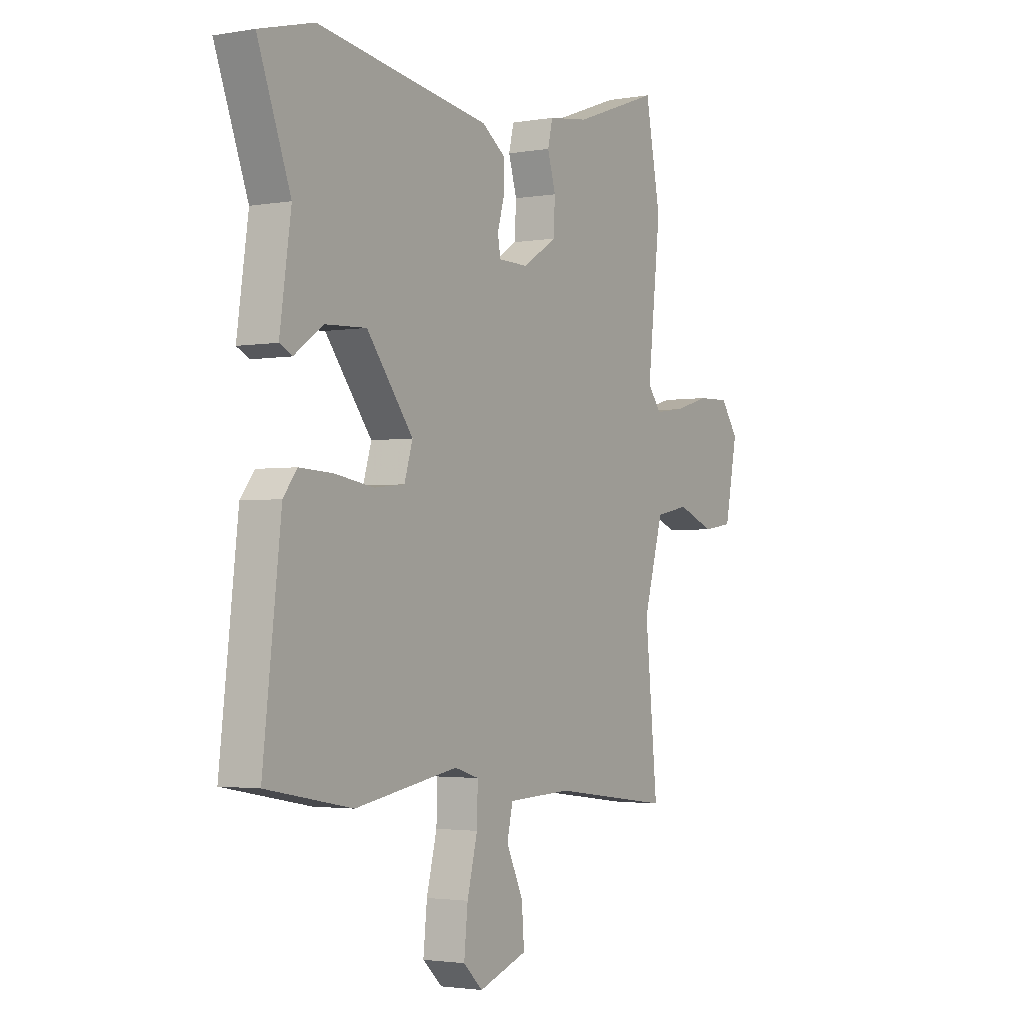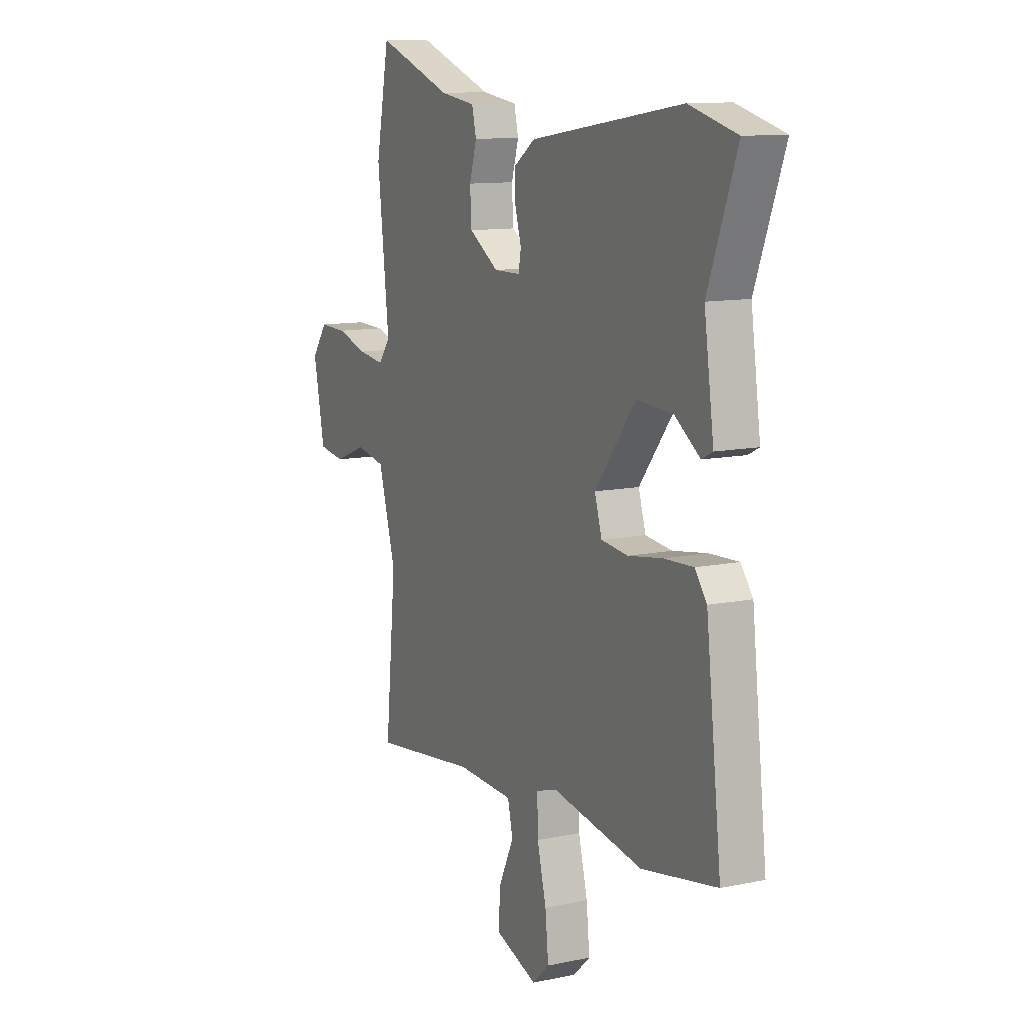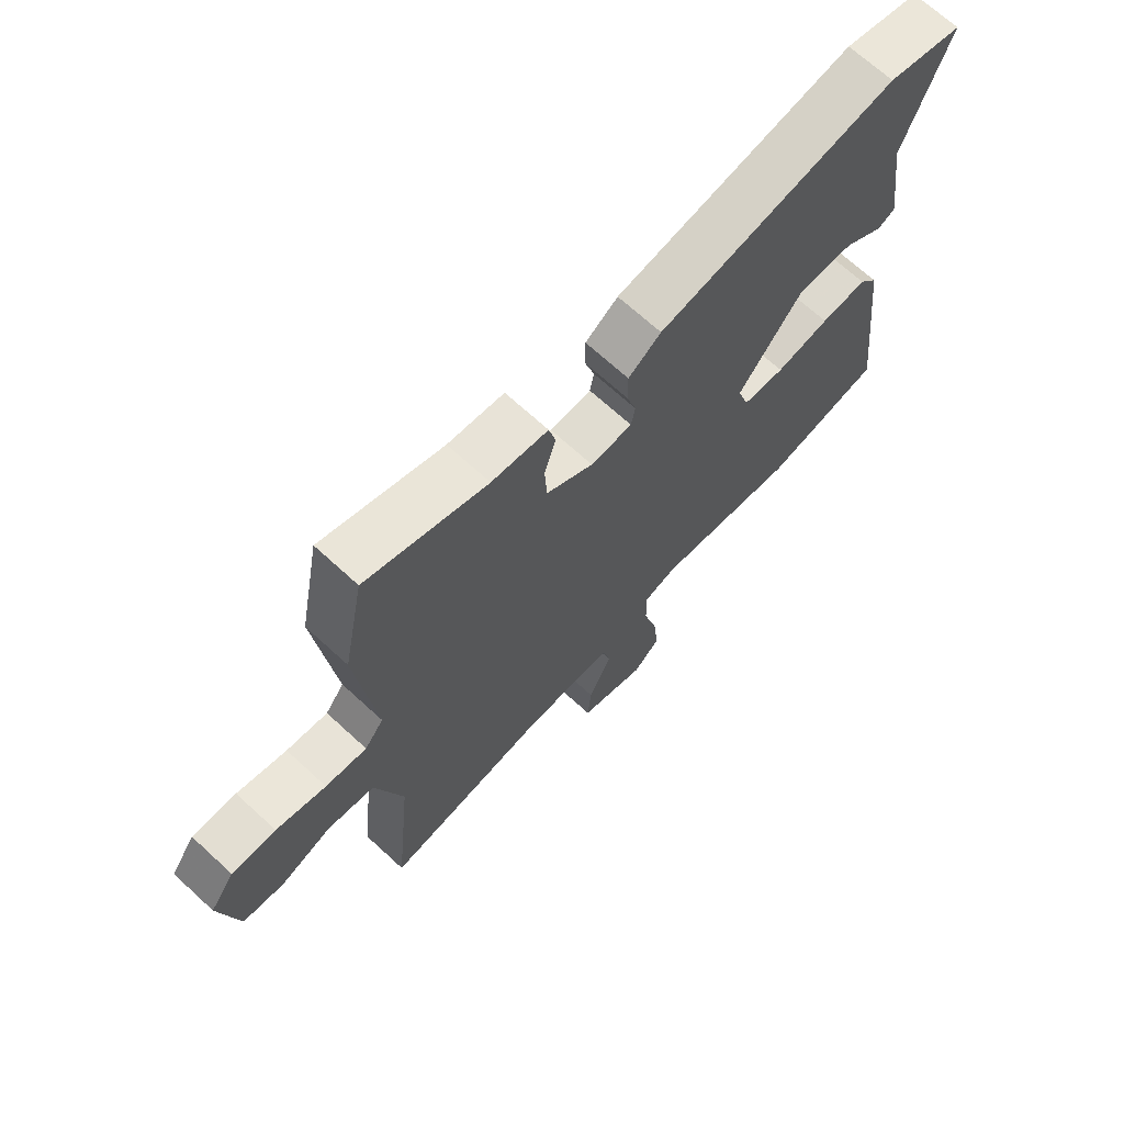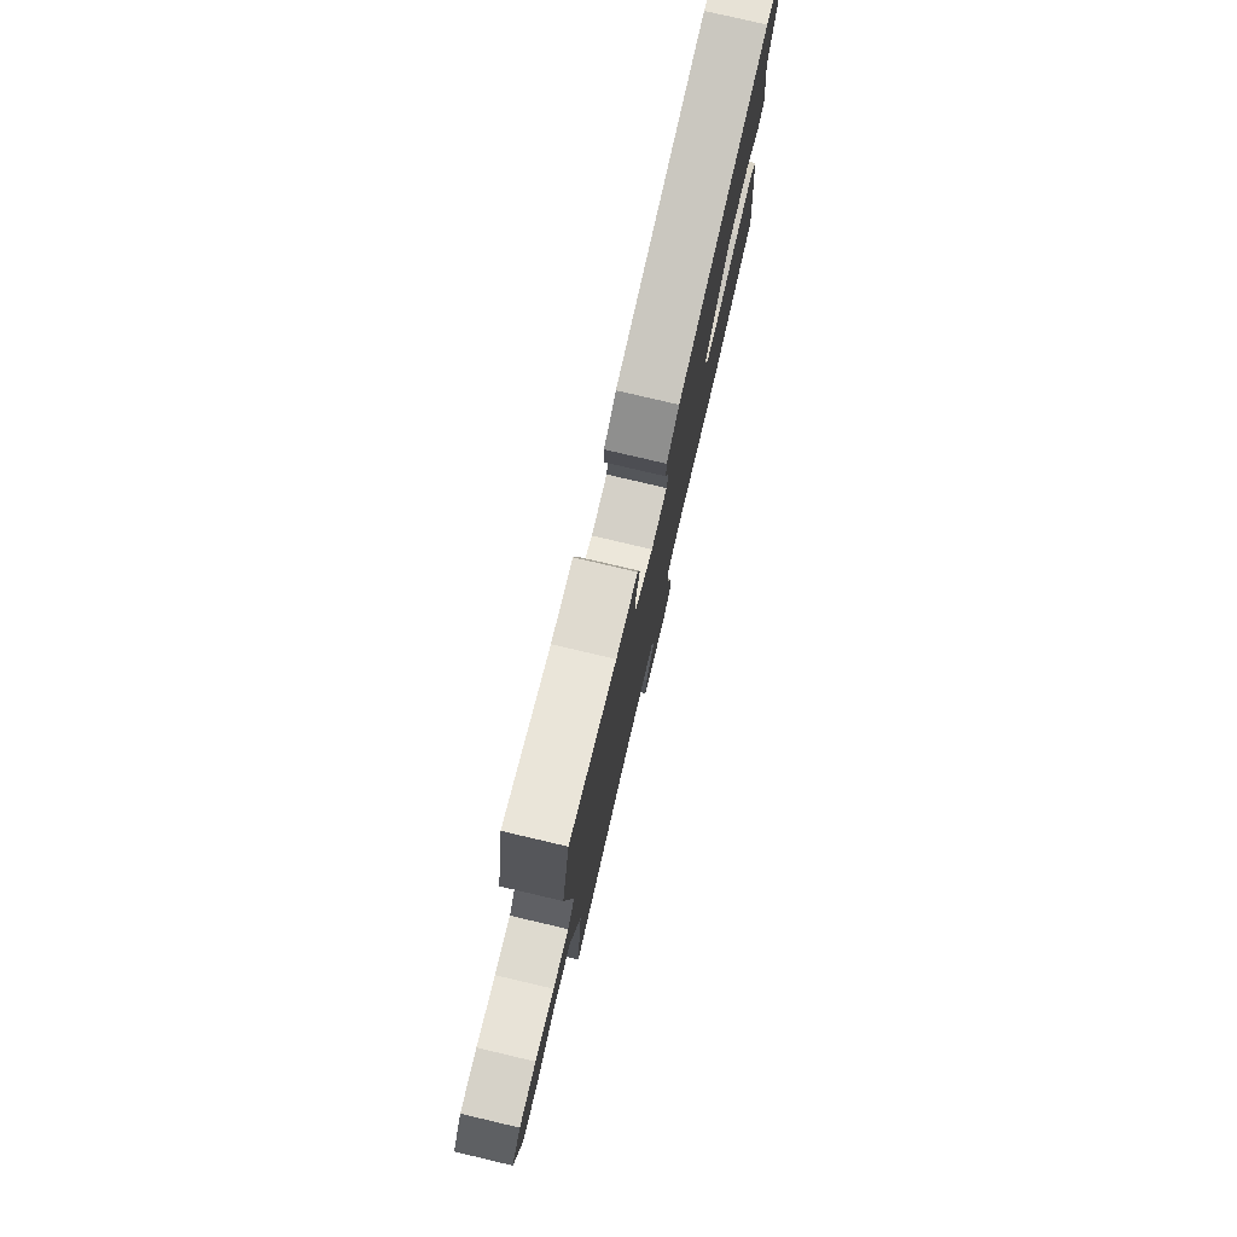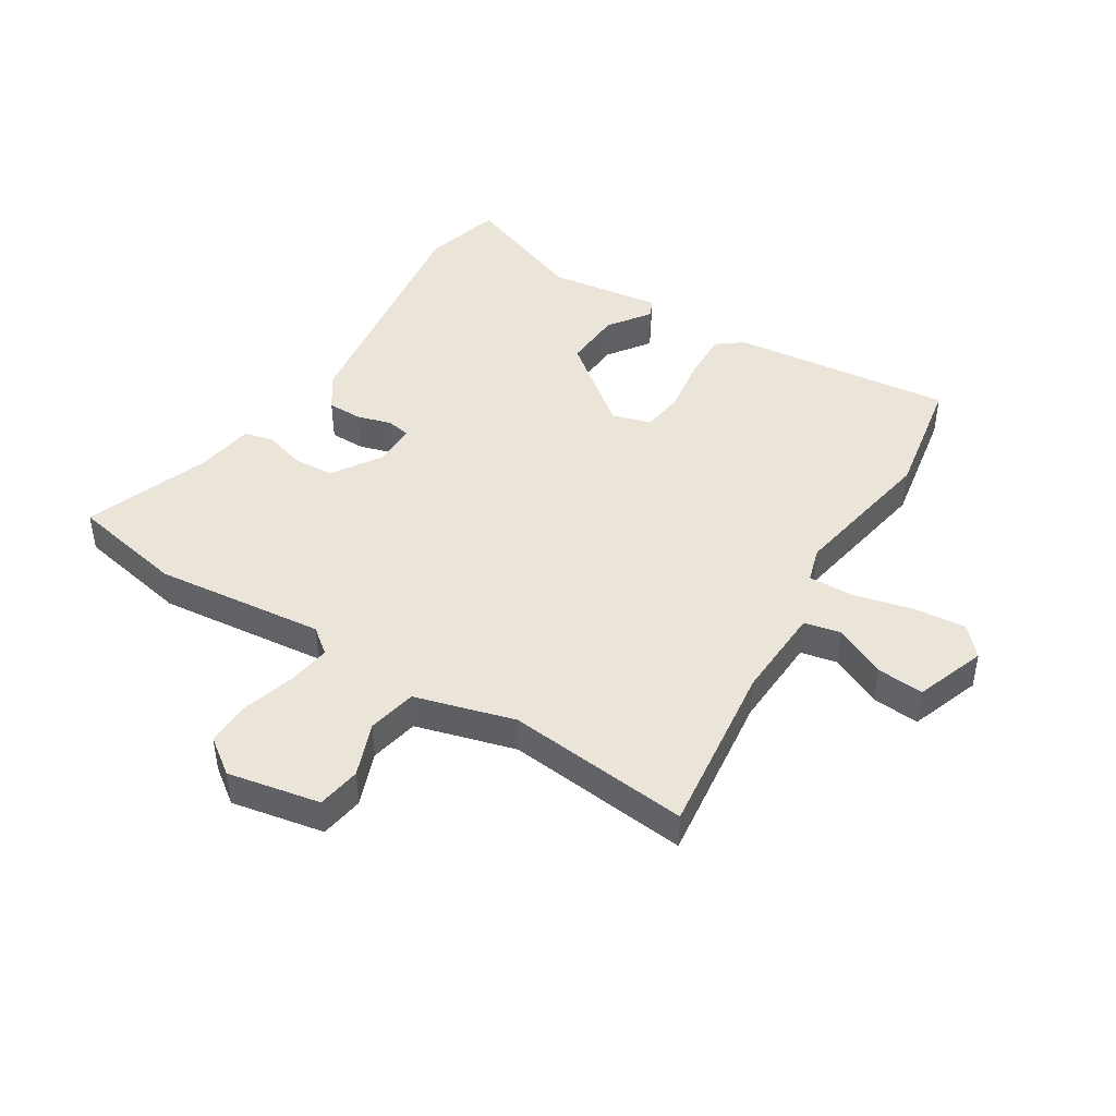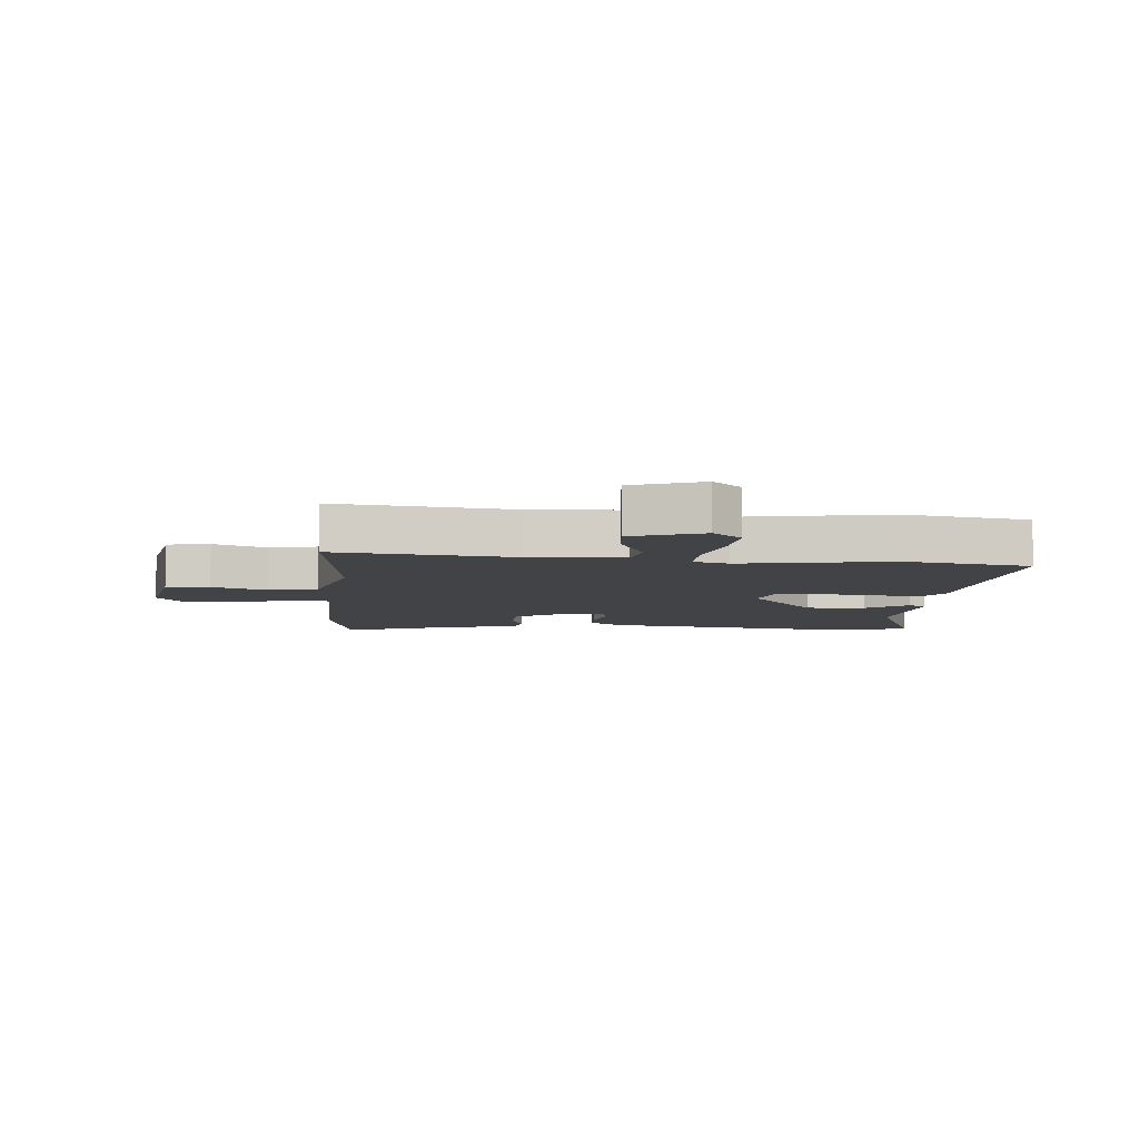
<metadata>
{"format":"obj","ext":"obj","renderer":"f3d","projection":"perspective","resolution":1024,"background":"white","views":[{"elev":-2.4,"azim":-58.5,"up":"+Z"},{"elev":11.4,"azim":-116.9,"up":"+Z"},{"elev":69.0,"azim":132.6,"up":"+Z"},{"elev":79.1,"azim":103.2,"up":"+Z"},{"elev":44.7,"azim":122.4,"up":"+Y"},{"elev":-7.0,"azim":175.8,"up":"+Y"}]}
</metadata>
<code>
v 0.484 0.07 0.584
v 0.521 0.07 0.392
v 0.489 0.07 0.108
v 0.522 0.07 0.065
v 0.594 0.07 0.075
v 0.681 0.07 0.1
v 0.758 0.07 0.102
v 0.801 0.07 0.042
v 0.77 0.07 -0.112
v 0.697 0.07 -0.123
v 0.607 0.07 -0.088
v 0.525 0.07 -0.104
v 0.477 0.07 -0.27
v 0.507 0.07 -0.576
v 0.215 0.07 -0.538
v 0.059 0.07 -0.544
v 0.045 0.07 -0.605
v 0.086 0.07 -0.691
v 0.092 0.07 -0.77
v -0.026 0.07 -0.811
v -0.073 0.07 -0.767
v -0.064 0.07 -0.679
v -0.039 0.07 -0.581
v -0.037 0.07 -0.505
v -0.096 0.07 -0.487
v -0.346 0.07 -0.529
v -0.553 0.07 -0.49
v -0.51 0.07 -0.12
v -0.477 0.07 -0.077
v -0.396 0.07 -0.081
v -0.302 0.07 -0.096
v -0.228 0.07 -0.088
v -0.208 0.07 -0.023
v -0.32 0.07 0.121
v -0.419 0.07 0.116
v -0.489 0.07 0.067
v -0.519 0.07 0.082
v -0.492 0.07 0.27
v -0.571 0.07 0.481
v -0.44 0.07 0.516
v -0.022 0.07 0.452
v 0.035 0.07 0.412
v 0.035 0.07 0.354
v 0.018 0.07 0.296
v 0.025 0.07 0.257
v 0.098 0.07 0.256
v 0.18 0.07 0.308
v 0.184 0.07 0.377
v 0.164 0.07 0.444
v 0.176 0.07 0.494
v 0.274 0.07 0.508
v 0.484 0 0.584
v 0.521 0 0.392
v 0.489 0 0.108
v 0.522 0 0.065
v 0.594 0 0.075
v 0.681 0 0.1
v 0.758 0 0.102
v 0.801 0 0.042
v 0.77 0 -0.112
v 0.697 0 -0.123
v 0.607 0 -0.088
v 0.525 0 -0.104
v 0.477 0 -0.27
v 0.507 0 -0.576
v 0.215 0 -0.538
v 0.059 0 -0.544
v 0.045 0 -0.605
v 0.086 0 -0.691
v 0.092 0 -0.77
v -0.026 0 -0.811
v -0.073 0 -0.767
v -0.064 0 -0.679
v -0.039 0 -0.581
v -0.037 0 -0.505
v -0.096 0 -0.487
v -0.346 0 -0.529
v -0.553 0 -0.49
v -0.51 0 -0.12
v -0.477 0 -0.077
v -0.396 0 -0.081
v -0.302 0 -0.096
v -0.228 0 -0.088
v -0.208 0 -0.023
v -0.32 0 0.121
v -0.419 0 0.116
v -0.489 0 0.067
v -0.519 0 0.082
v -0.492 0 0.27
v -0.571 0 0.481
v -0.44 0 0.516
v -0.022 0 0.452
v 0.035 0 0.412
v 0.035 0 0.354
v 0.018 0 0.296
v 0.025 0 0.257
v 0.098 0 0.256
v 0.18 0 0.308
v 0.184 0 0.377
v 0.164 0 0.444
v 0.176 0 0.494
v 0.274 0 0.508
f 48 49 50 51
f 47 48 51 1
f 41 42 43 44
f 41 44 45
f 38 39 40 41
f 38 41 45
f 35 36 37 38
f 34 35 38 45
f 33 34 45 46
f 28 29 30 31
f 28 31 32
f 25 26 27 28
f 24 25 28 32
f 20 21 22 23
f 20 23 24
f 17 18 19 20
f 16 17 20 24
f 15 16 24 32
f 13 14 15 32
f 8 9 10 11
f 8 11 12
f 5 6 7 8
f 4 5 8 12
f 3 4 12 13
f 47 1 2 3
f 32 33 46 47
f 3 13 32 47
f 102 101 100 99
f 52 102 99 98
f 95 94 93 92
f 96 95 92
f 92 91 90 89
f 96 92 89
f 89 88 87 86
f 96 89 86 85
f 97 96 85 84
f 82 81 80 79
f 83 82 79
f 79 78 77 76
f 83 79 76 75
f 74 73 72 71
f 75 74 71
f 71 70 69 68
f 75 71 68 67
f 83 75 67 66
f 83 66 65 64
f 62 61 60 59
f 63 62 59
f 59 58 57 56
f 63 59 56 55
f 64 63 55 54
f 54 53 52 98
f 98 97 84 83
f 98 83 64 54
f 1 52 53 2
f 2 53 54 3
f 3 54 55 4
f 4 55 56 5
f 5 56 57 6
f 6 57 58 7
f 7 58 59 8
f 8 59 60 9
f 9 60 61 10
f 10 61 62 11
f 11 62 63 12
f 12 63 64 13
f 13 64 65 14
f 14 65 66 15
f 15 66 67 16
f 16 67 68 17
f 17 68 69 18
f 18 69 70 19
f 19 70 71 20
f 20 71 72 21
f 21 72 73 22
f 22 73 74 23
f 23 74 75 24
f 24 75 76 25
f 25 76 77 26
f 26 77 78 27
f 27 78 79 28
f 28 79 80 29
f 29 80 81 30
f 30 81 82 31
f 31 82 83 32
f 32 83 84 33
f 33 84 85 34
f 34 85 86 35
f 35 86 87 36
f 36 87 88 37
f 37 88 89 38
f 38 89 90 39
f 39 90 91 40
f 40 91 92 41
f 41 92 93 42
f 42 93 94 43
f 43 94 95 44
f 44 95 96 45
f 45 96 97 46
f 46 97 98 47
f 47 98 99 48
f 48 99 100 49
f 49 100 101 50
f 50 101 102 51
f 51 102 52 1

</code>
